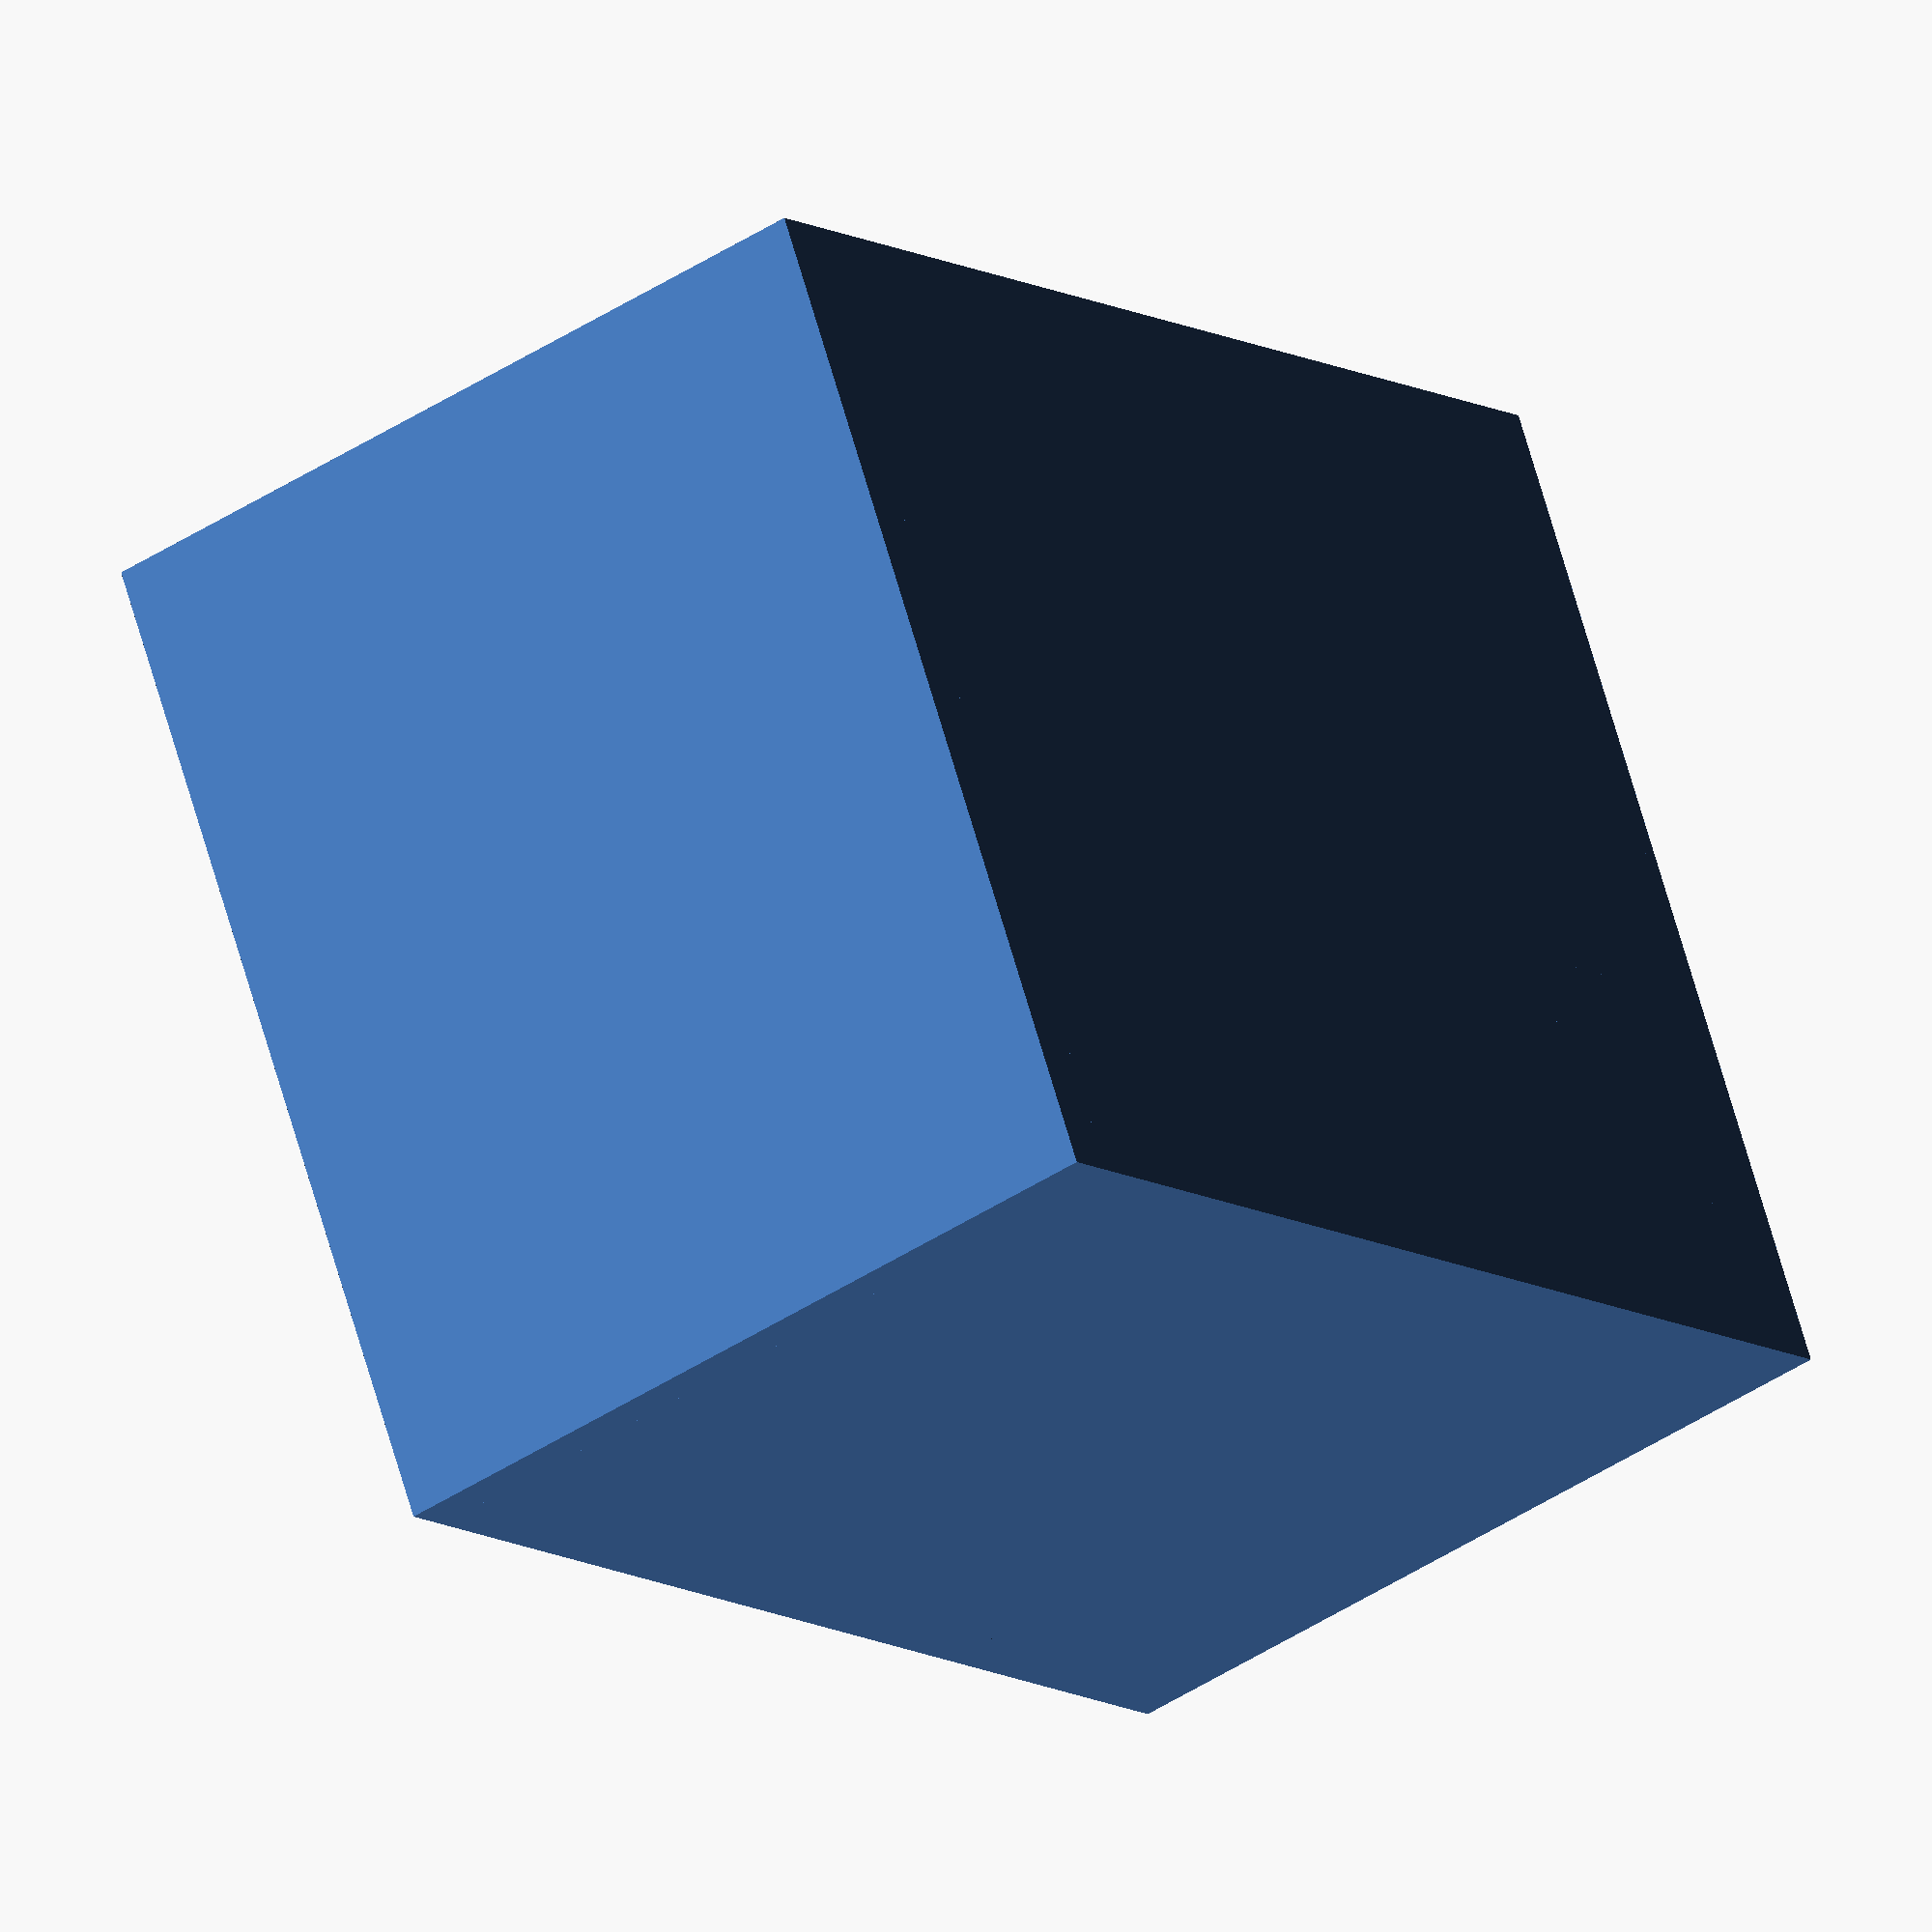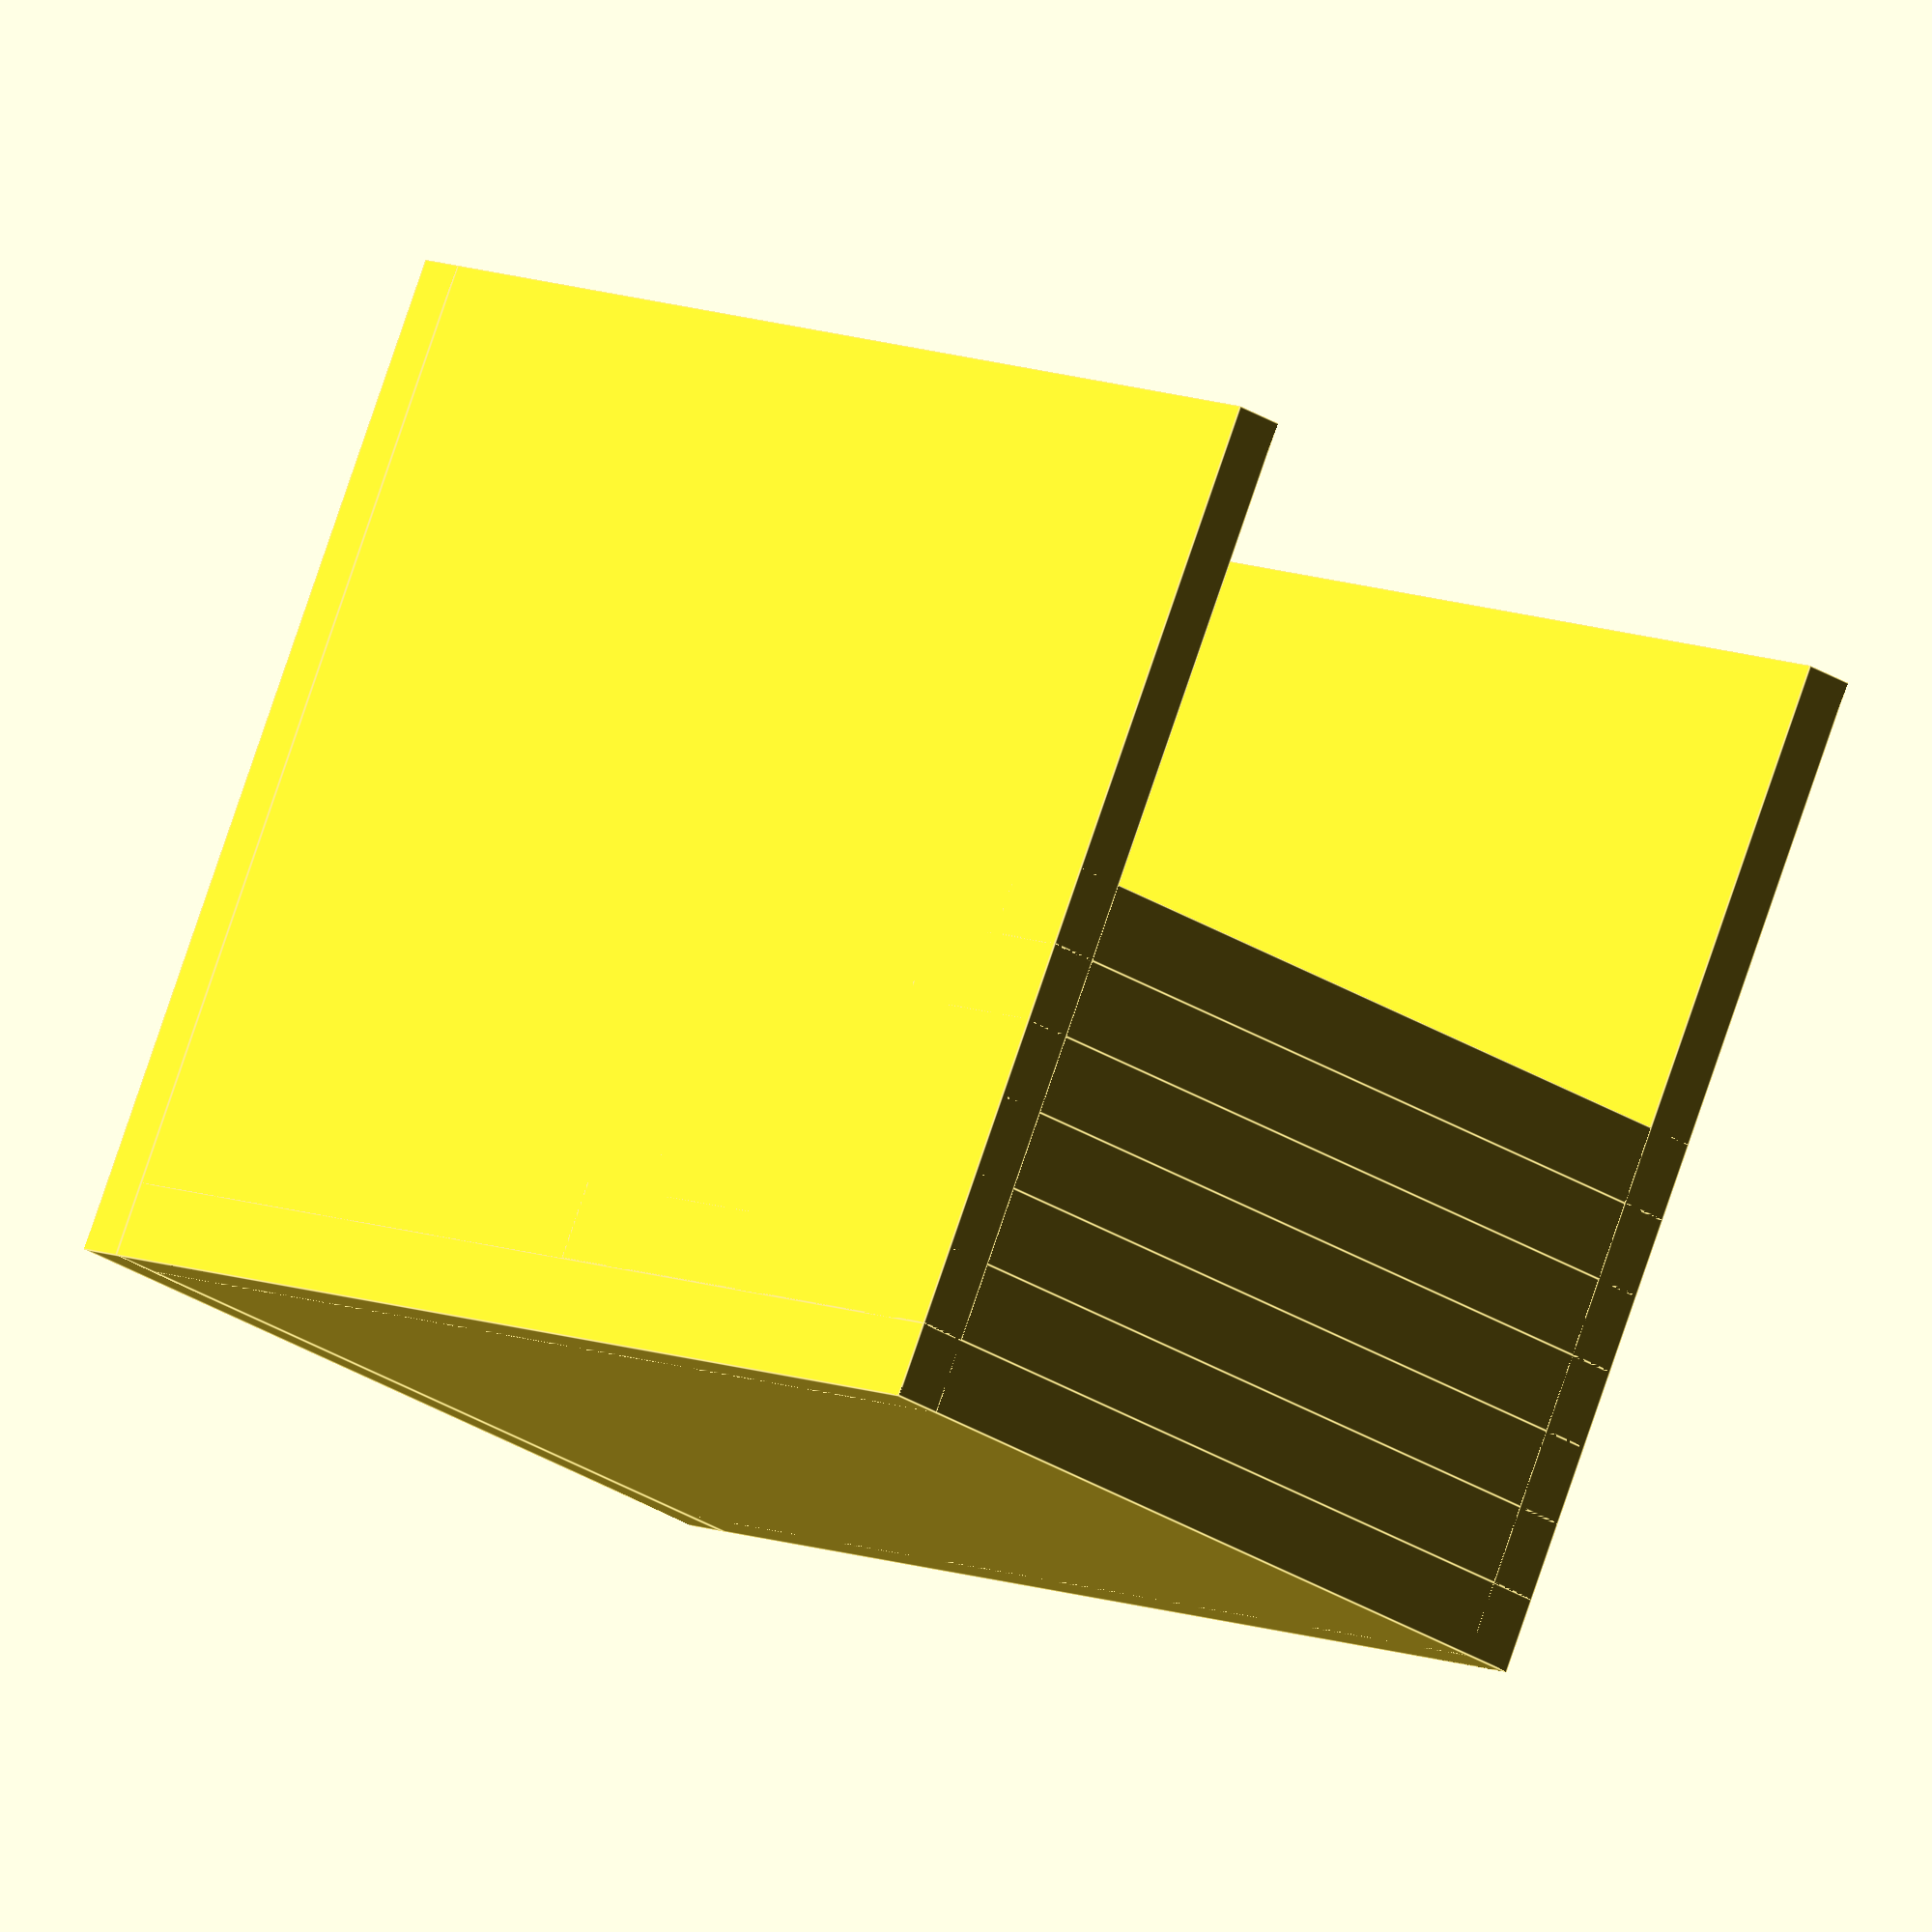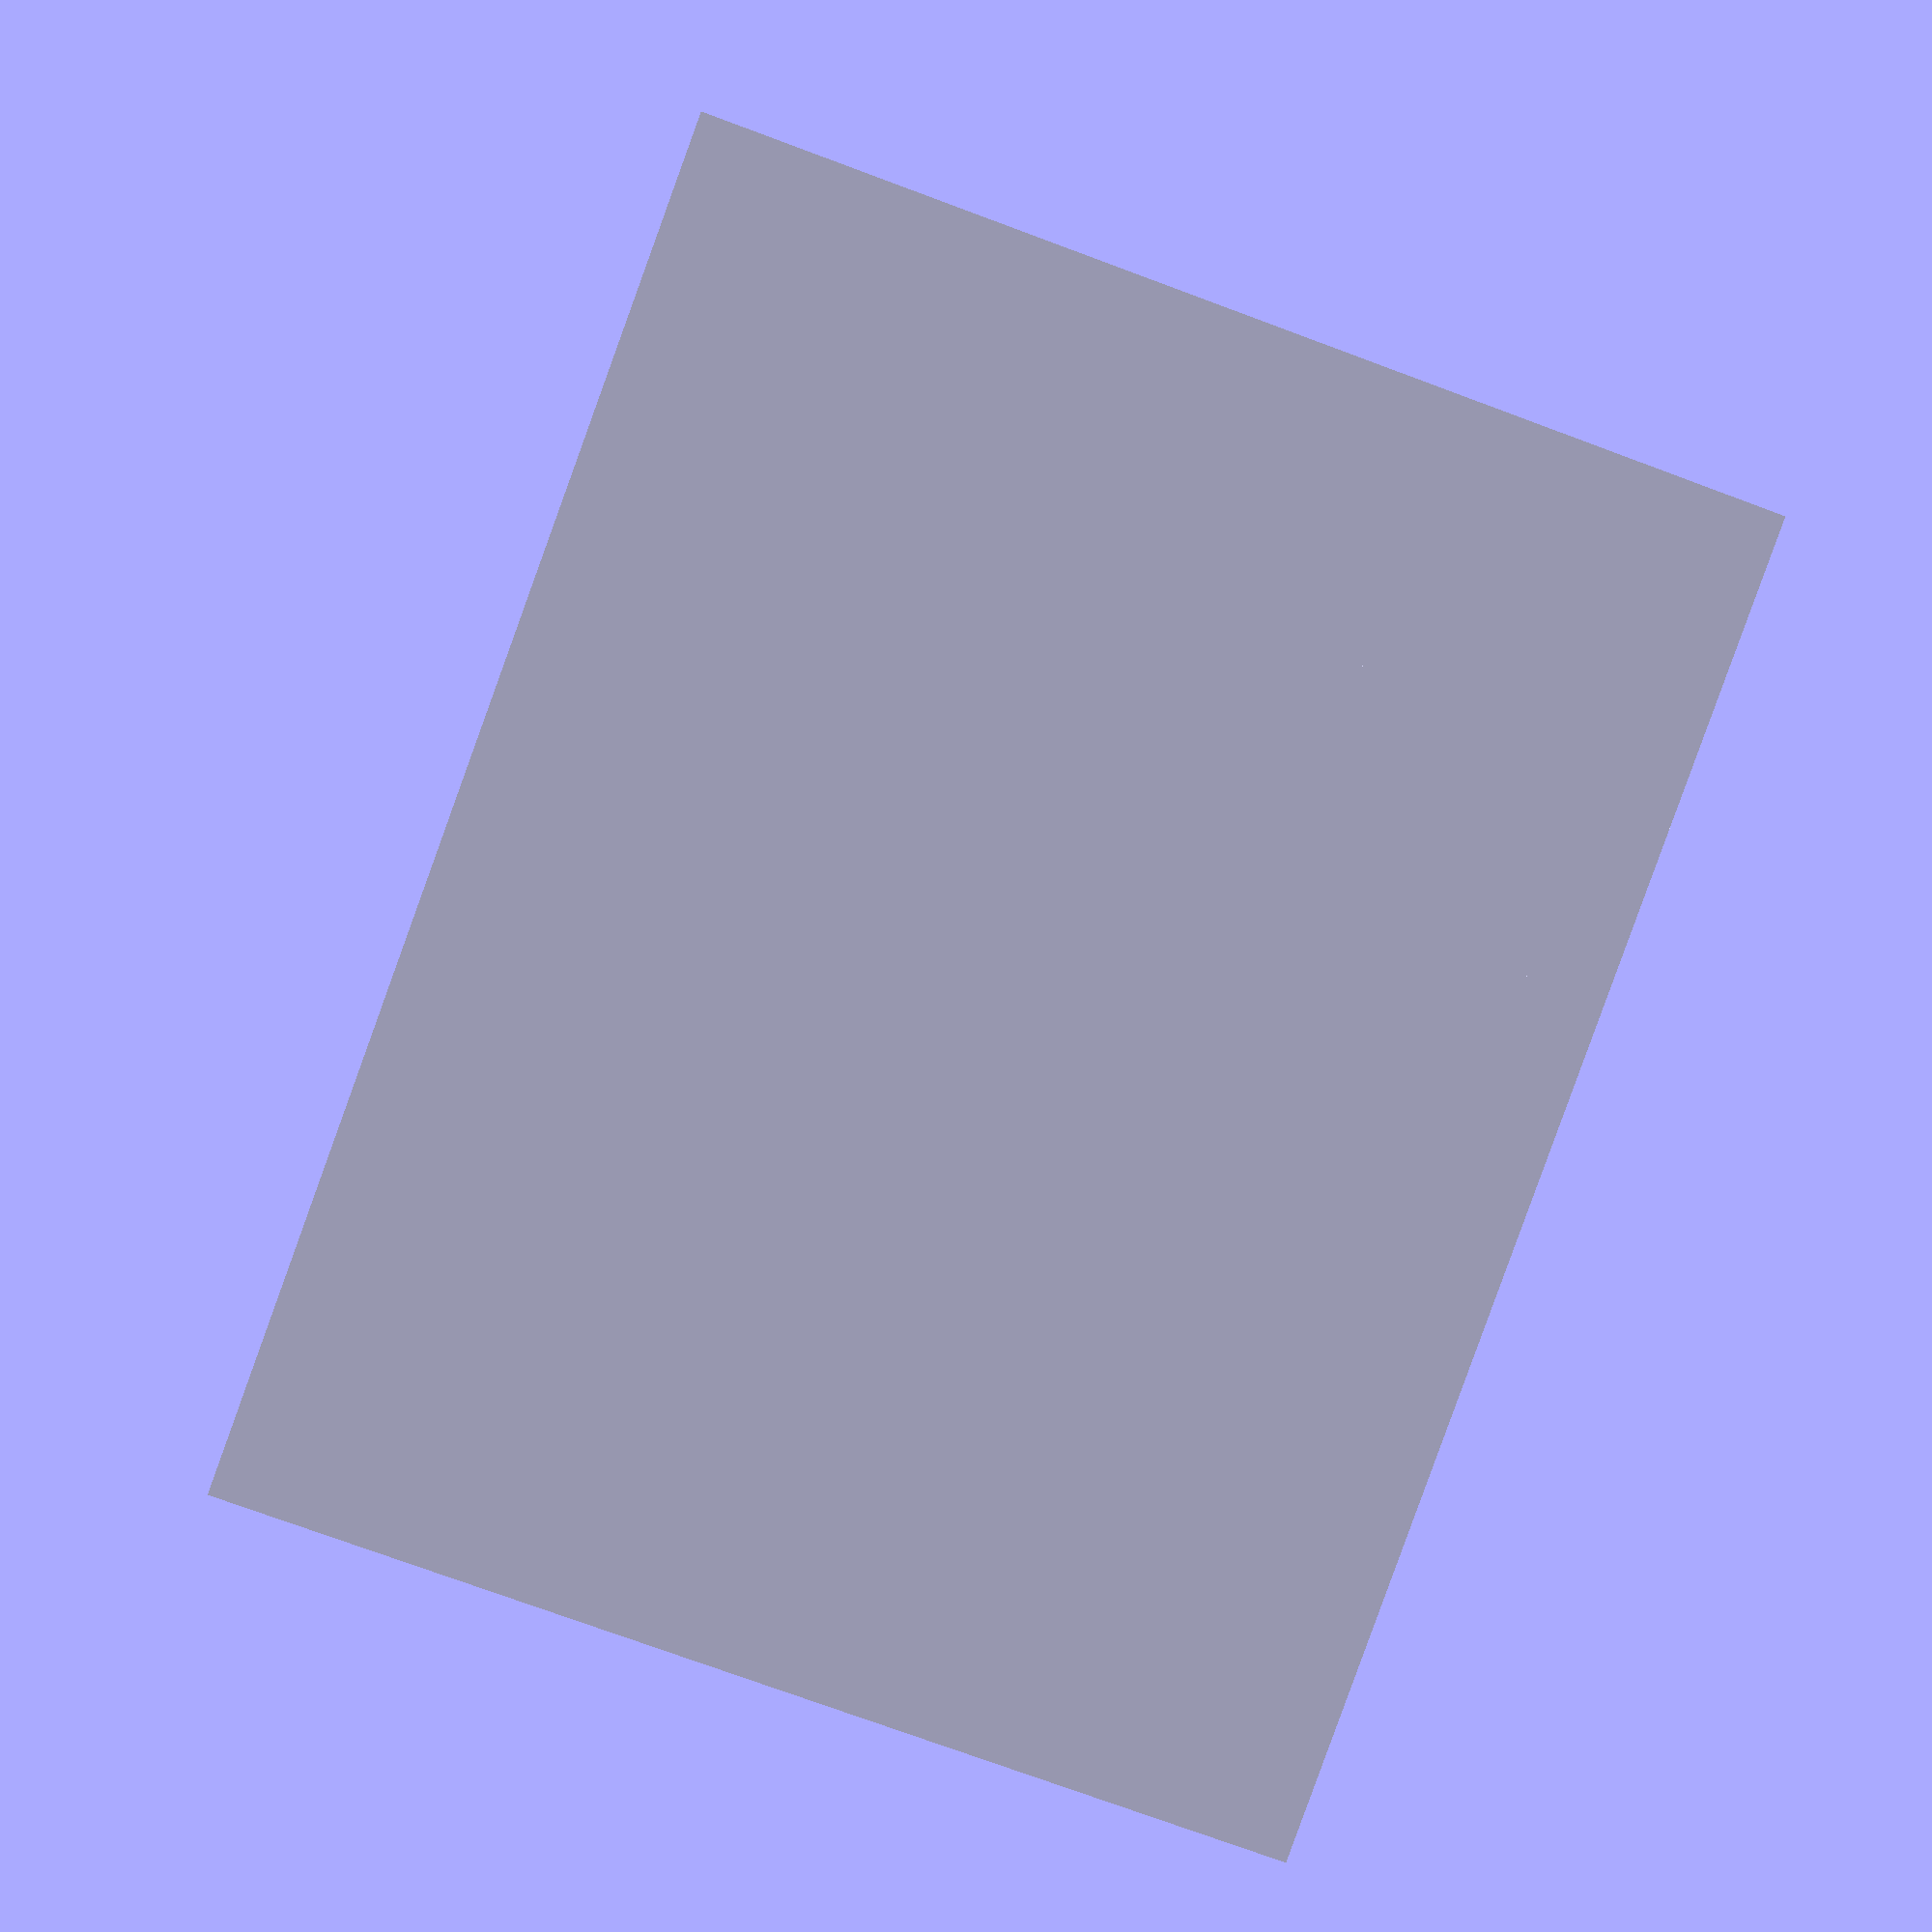
<openscad>
Main();

module
Main()
{
    width = 24;
    platformHeight = 16;
    aboveGroundWallHeight = 14;
    stepdepth = 2.8;
    stepheight = 2.3;
    wallThickness = 1.5;
    minimumFloorThickness = 1;
    stepcount = floor((platformHeight-minimumFloorThickness)/stepheight);
    totalStepLength = stepcount * stepdepth;

    totalStepHeight = stepcount * stepheight;
    actualFloorThickness = platformHeight - totalStepHeight;

    echo ("Total step height",totalStepHeight);
    echo ("Actual floor thickness", actualFloorThickness);
    
    Stairs(width = width,
           stepcount = stepcount,
           stepdepth = stepdepth,
           stepheight = stepheight);

    Staircase(width = width,
              aboveGroundWallHeight = aboveGroundWallHeight, 
              totalStepHeight = totalStepHeight,
              wallThickness = wallThickness,
              floorThickness = actualFloorThickness,
              staircaselength = totalStepLength,
              tunnelSize = 18);
   
}

module Stairs(width, stepcount, stepdepth, stepheight)
{
    for (i = [0:stepcount])
        translate([ -width / 2, -(i * stepdepth), -(stepheight * i) ])
            cube([ width, stepdepth * i, stepheight ]);
}

module Staircase(width, aboveGroundWallHeight, totalStepHeight, wallThickness, floorThickness, staircaselength, tunnelSize)
{
    totalWallHeight = aboveGroundWallHeight + totalStepHeight + floorThickness;

    totalWallLength = staircaselength + tunnelSize + wallThickness;
    echo("Total Wall Length", totalWallLength);
    x_offset = width / 2;

    // left wall
    translate([ -x_offset, - totalWallLength, -(totalStepHeight + floorThickness) ])
        rotate([ 90, 0, 90 ]) cube([ totalWallLength, totalWallHeight, wallThickness ]);
    // right wall
    translate([ (x_offset - wallThickness), - totalWallLength, -(totalStepHeight + floorThickness) ])
        rotate([ 90, 0, 90 ]) cube([ totalWallLength, totalWallHeight, wallThickness ]);
    // endwall
    translate([ -x_offset, - totalWallLength, - (floorThickness + totalStepHeight) ])
        rotate([ 90, 0, 0 ]) 
        cube([ width, totalWallHeight, wallThickness ]);
    // floor
    translate([ x_offset, - totalWallLength, - (floorThickness + totalStepHeight) ])
        rotate([ 0, 0, 90 ]) 
        cube([ totalWallLength, width, floorThickness ]);
}




</openscad>
<views>
elev=111.3 azim=35.1 roll=16.1 proj=o view=solid
elev=97.4 azim=139.6 roll=341.1 proj=o view=edges
elev=74.1 azim=78.1 roll=69.6 proj=p view=wireframe
</views>
